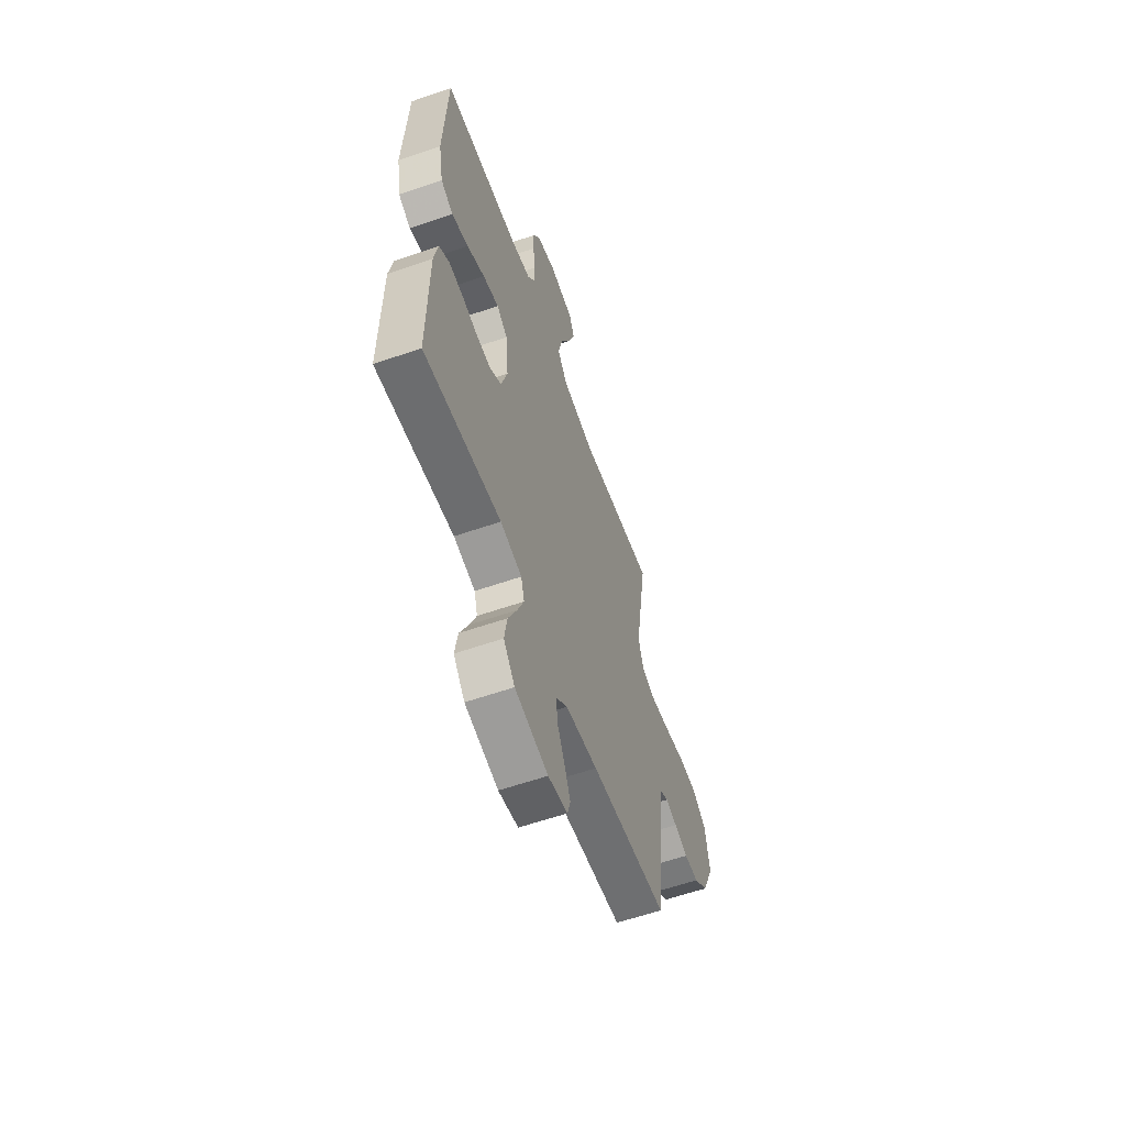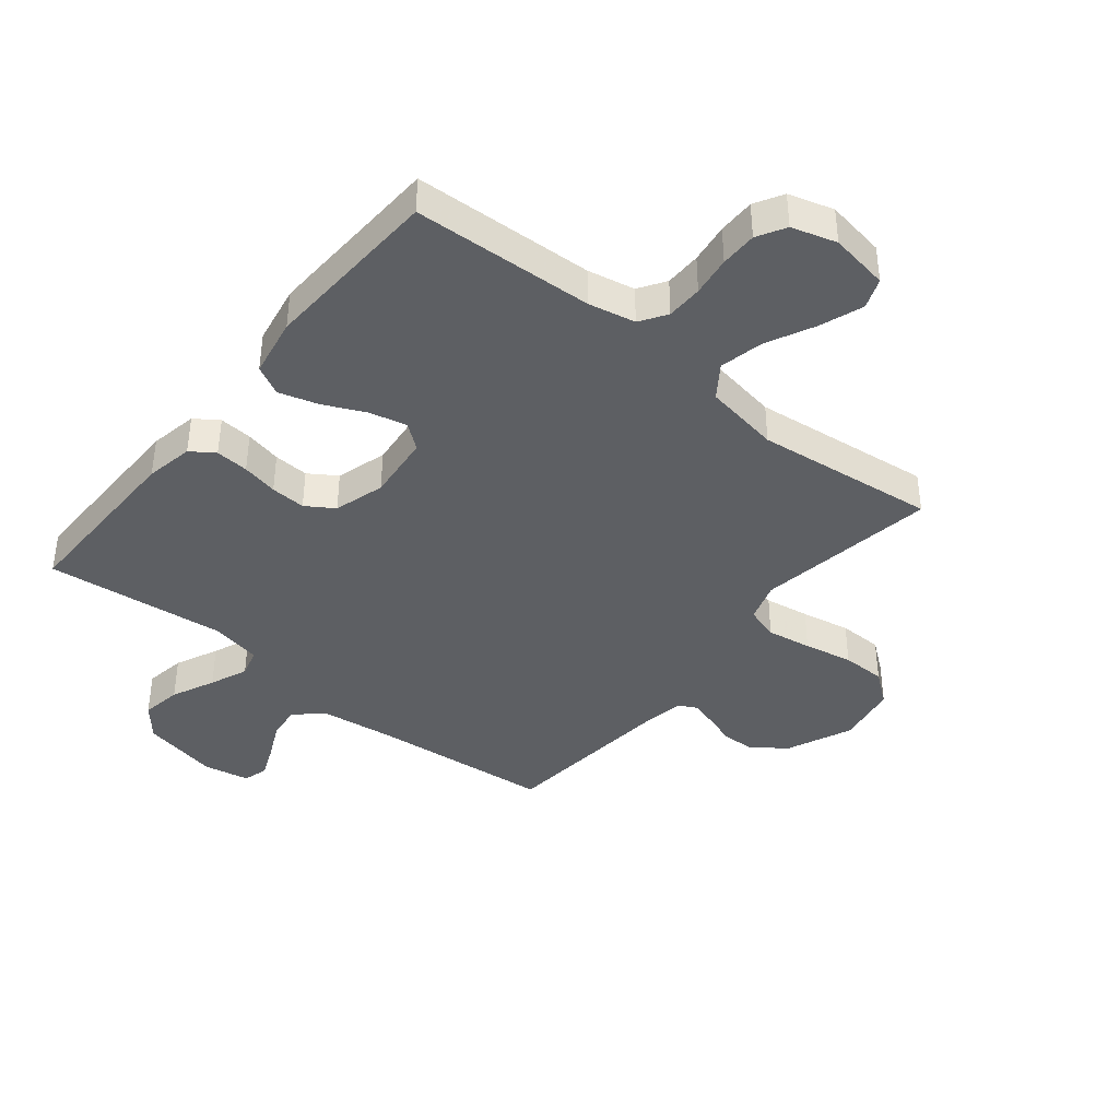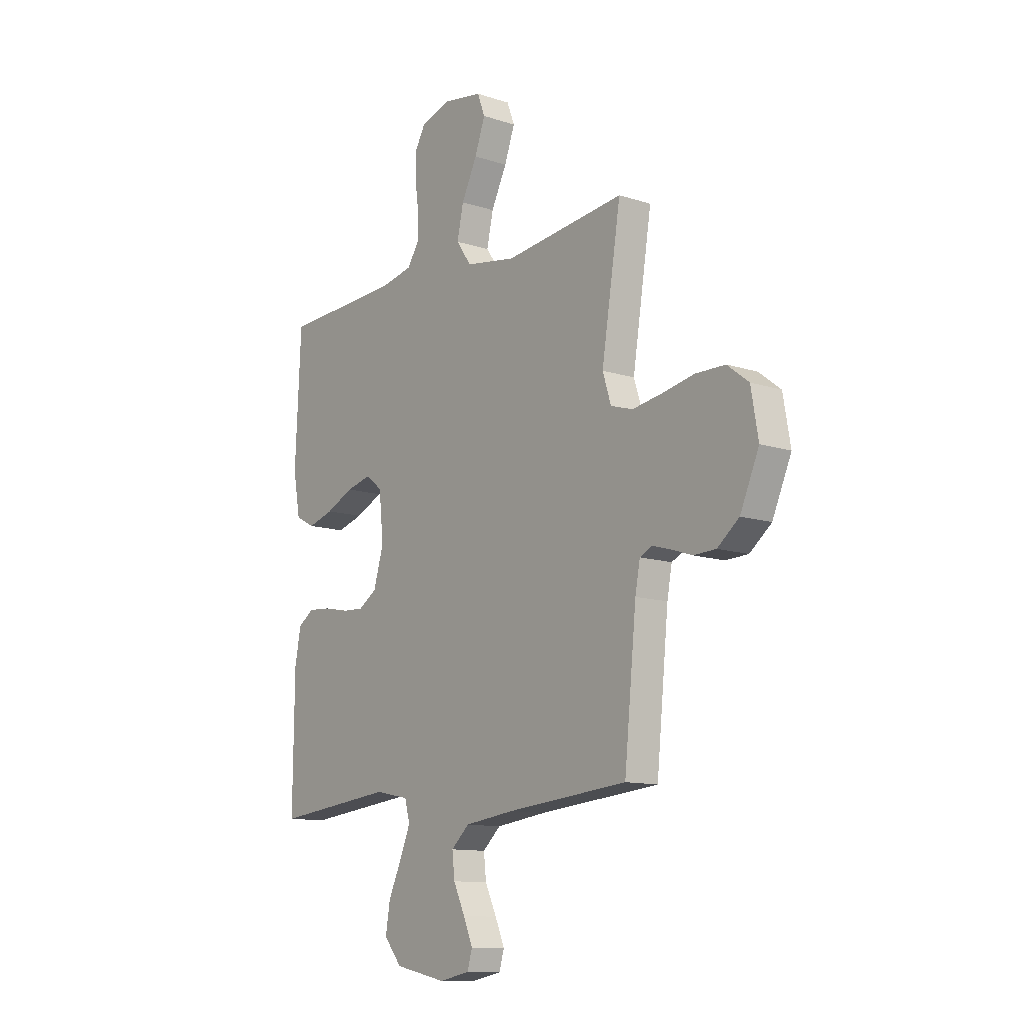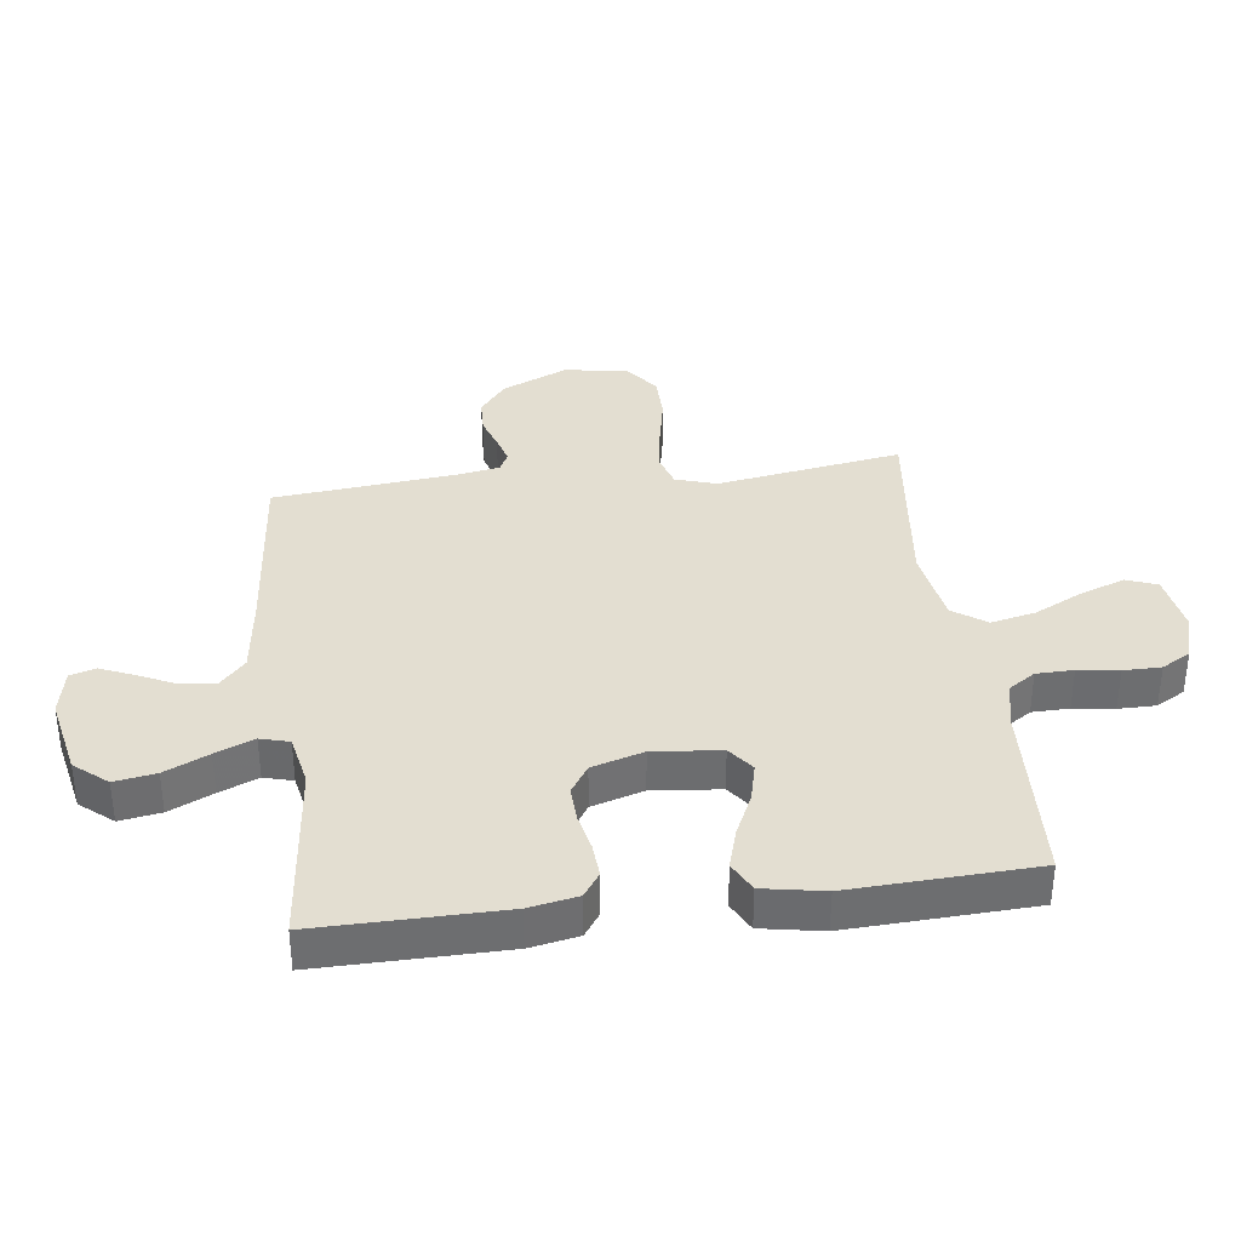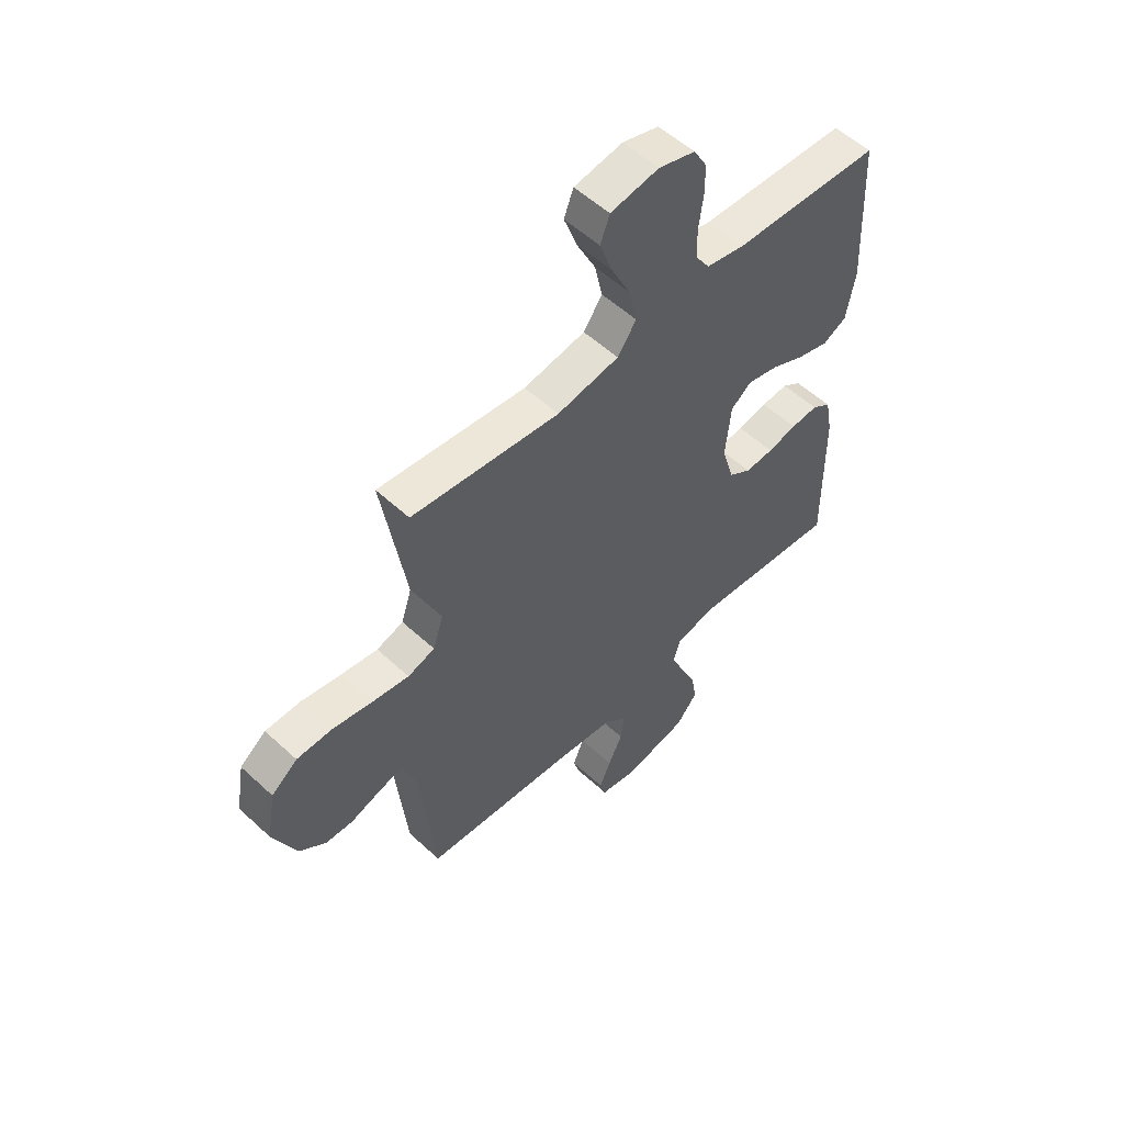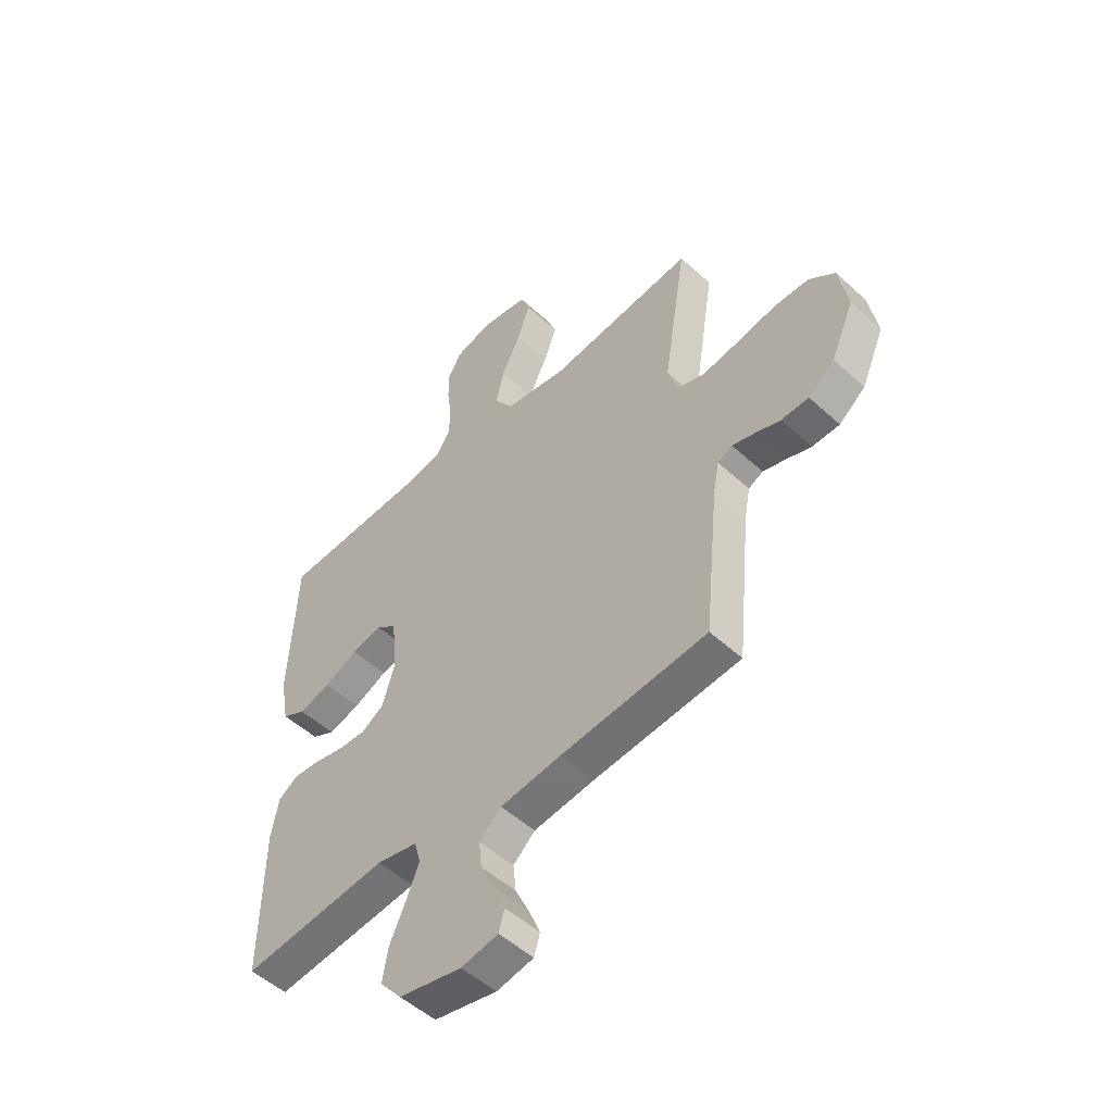
<metadata>
{"format":"obj","ext":"obj","renderer":"f3d","projection":"perspective","resolution":1024,"background":"white","views":[{"elev":-59.5,"azim":-70.4,"up":"+Z"},{"elev":-40.2,"azim":-39.0,"up":"+Y"},{"elev":-11.9,"azim":52.1,"up":"+Z"},{"elev":36.2,"azim":-97.2,"up":"+Y"},{"elev":54.8,"azim":134.3,"up":"+Z"},{"elev":-51.4,"azim":45.3,"up":"+Z"}]}
</metadata>
<code>
v -0.5 0.07 -0.5
v -0.497 0.07 -0.2
v -0.482 0.07 -0.121
v -0.443 0.07 -0.094
v -0.388 0.07 -0.098
v -0.328 0.07 -0.111
v -0.27 0.07 -0.114
v -0.224 0.07 -0.084
v -0.199 0.07 0
v -0.21 0.07 0.11
v -0.252 0.07 0.142
v -0.314 0.07 0.127
v -0.383 0.07 0.095
v -0.448 0.07 0.076
v -0.496 0.07 0.101
v -0.514 0.07 0.2
v -0.5 0.07 0.5
v -0.2 0.07 0.514
v -0.122 0.07 0.53
v -0.093 0.07 0.574
v -0.092 0.07 0.634
v -0.101 0.07 0.7
v -0.101 0.07 0.761
v -0.074 0.07 0.808
v 0 0.07 0.83
v 0.098 0.07 0.814
v 0.117 0.07 0.764
v 0.091 0.07 0.692
v 0.052 0.07 0.613
v 0.036 0.07 0.54
v 0.074 0.07 0.486
v 0.2 0.07 0.465
v 0.5 0.07 0.5
v 0.452 0.07 0.2
v 0.473 0.07 0.134
v 0.528 0.07 0.117
v 0.602 0.07 0.129
v 0.683 0.07 0.145
v 0.756 0.07 0.144
v 0.809 0.07 0.103
v 0.827 0.07 0
v 0.78 0.07 -0.107
v 0.726 0.07 -0.15
v 0.67 0.07 -0.152
v 0.617 0.07 -0.134
v 0.572 0.07 -0.121
v 0.542 0.07 -0.136
v 0.53 0.07 -0.2
v 0.5 0.07 -0.5
v 0.2 0.07 -0.528
v 0.075 0.07 -0.544
v 0.03 0.07 -0.585
v 0.036 0.07 -0.641
v 0.065 0.07 -0.702
v 0.088 0.07 -0.757
v 0.076 0.07 -0.798
v 0 0.07 -0.813
v -0.129 0.07 -0.786
v -0.173 0.07 -0.733
v -0.162 0.07 -0.666
v -0.129 0.07 -0.595
v -0.103 0.07 -0.532
v -0.116 0.07 -0.485
v -0.2 0.07 -0.468
v -0.5 0 -0.5
v -0.497 0 -0.2
v -0.482 0 -0.121
v -0.443 0 -0.094
v -0.388 0 -0.098
v -0.328 0 -0.111
v -0.27 0 -0.114
v -0.224 0 -0.084
v -0.199 0 0
v -0.21 0 0.11
v -0.252 0 0.142
v -0.314 0 0.127
v -0.383 0 0.095
v -0.448 0 0.076
v -0.496 0 0.101
v -0.514 0 0.2
v -0.5 0 0.5
v -0.2 0 0.514
v -0.122 0 0.53
v -0.093 0 0.574
v -0.092 0 0.634
v -0.101 0 0.7
v -0.101 0 0.761
v -0.074 0 0.808
v 0 0 0.83
v 0.098 0 0.814
v 0.117 0 0.764
v 0.091 0 0.692
v 0.052 0 0.613
v 0.036 0 0.54
v 0.074 0 0.486
v 0.2 0 0.465
v 0.5 0 0.5
v 0.452 0 0.2
v 0.473 0 0.134
v 0.528 0 0.117
v 0.602 0 0.129
v 0.683 0 0.145
v 0.756 0 0.144
v 0.809 0 0.103
v 0.827 0 0
v 0.78 0 -0.107
v 0.726 0 -0.15
v 0.67 0 -0.152
v 0.617 0 -0.134
v 0.572 0 -0.121
v 0.542 0 -0.136
v 0.53 0 -0.2
v 0.5 0 -0.5
v 0.2 0 -0.528
v 0.075 0 -0.544
v 0.03 0 -0.585
v 0.036 0 -0.641
v 0.065 0 -0.702
v 0.088 0 -0.757
v 0.076 0 -0.798
v 0 0 -0.813
v -0.129 0 -0.786
v -0.173 0 -0.733
v -0.162 0 -0.666
v -0.129 0 -0.595
v -0.103 0 -0.532
v -0.116 0 -0.485
v -0.2 0 -0.468
f 58 59 60 61
f 58 61 62
f 57 58 62
f 56 57 62 63
f 53 54 55 56
f 48 49 50
f 47 48 50 51
f 42 43 44 45
f 42 45 46
f 41 42 46
f 40 41 46
f 37 38 39 40
f 36 37 40 46
f 35 36 46 47
f 32 33 34
f 31 32 34 35
f 26 27 28 29
f 24 25 26 29
f 24 29 30
f 21 22 23 24
f 20 21 24 30
f 19 20 30 31
f 15 16 17 18
f 12 13 14 15
f 11 12 15 18
f 10 11 18 19
f 3 4 5 6
f 3 6 7
f 64 1 2 3
f 63 64 3 7
f 53 56 63 7
f 31 35 47 51
f 31 51 52
f 9 10 19 31
f 8 9 31 52
f 7 8 52 53
f 125 124 123 122
f 126 125 122
f 126 122 121
f 127 126 121 120
f 120 119 118 117
f 114 113 112
f 115 114 112 111
f 109 108 107 106
f 110 109 106
f 110 106 105
f 110 105 104
f 104 103 102 101
f 110 104 101 100
f 111 110 100 99
f 98 97 96
f 99 98 96 95
f 93 92 91 90
f 93 90 89 88
f 94 93 88
f 88 87 86 85
f 94 88 85 84
f 95 94 84 83
f 82 81 80 79
f 79 78 77 76
f 82 79 76 75
f 83 82 75 74
f 70 69 68 67
f 71 70 67
f 67 66 65 128
f 71 67 128 127
f 71 127 120 117
f 115 111 99 95
f 116 115 95
f 95 83 74 73
f 116 95 73 72
f 117 116 72 71
f 1 65 66 2
f 2 66 67 3
f 3 67 68 4
f 4 68 69 5
f 5 69 70 6
f 6 70 71 7
f 7 71 72 8
f 8 72 73 9
f 9 73 74 10
f 10 74 75 11
f 11 75 76 12
f 12 76 77 13
f 13 77 78 14
f 14 78 79 15
f 15 79 80 16
f 16 80 81 17
f 17 81 82 18
f 18 82 83 19
f 19 83 84 20
f 20 84 85 21
f 21 85 86 22
f 22 86 87 23
f 23 87 88 24
f 24 88 89 25
f 25 89 90 26
f 26 90 91 27
f 27 91 92 28
f 28 92 93 29
f 29 93 94 30
f 30 94 95 31
f 31 95 96 32
f 32 96 97 33
f 33 97 98 34
f 34 98 99 35
f 35 99 100 36
f 36 100 101 37
f 37 101 102 38
f 38 102 103 39
f 39 103 104 40
f 40 104 105 41
f 41 105 106 42
f 42 106 107 43
f 43 107 108 44
f 44 108 109 45
f 45 109 110 46
f 46 110 111 47
f 47 111 112 48
f 48 112 113 49
f 49 113 114 50
f 50 114 115 51
f 51 115 116 52
f 52 116 117 53
f 53 117 118 54
f 54 118 119 55
f 55 119 120 56
f 56 120 121 57
f 57 121 122 58
f 58 122 123 59
f 59 123 124 60
f 60 124 125 61
f 61 125 126 62
f 62 126 127 63
f 63 127 128 64
f 64 128 65 1

</code>
